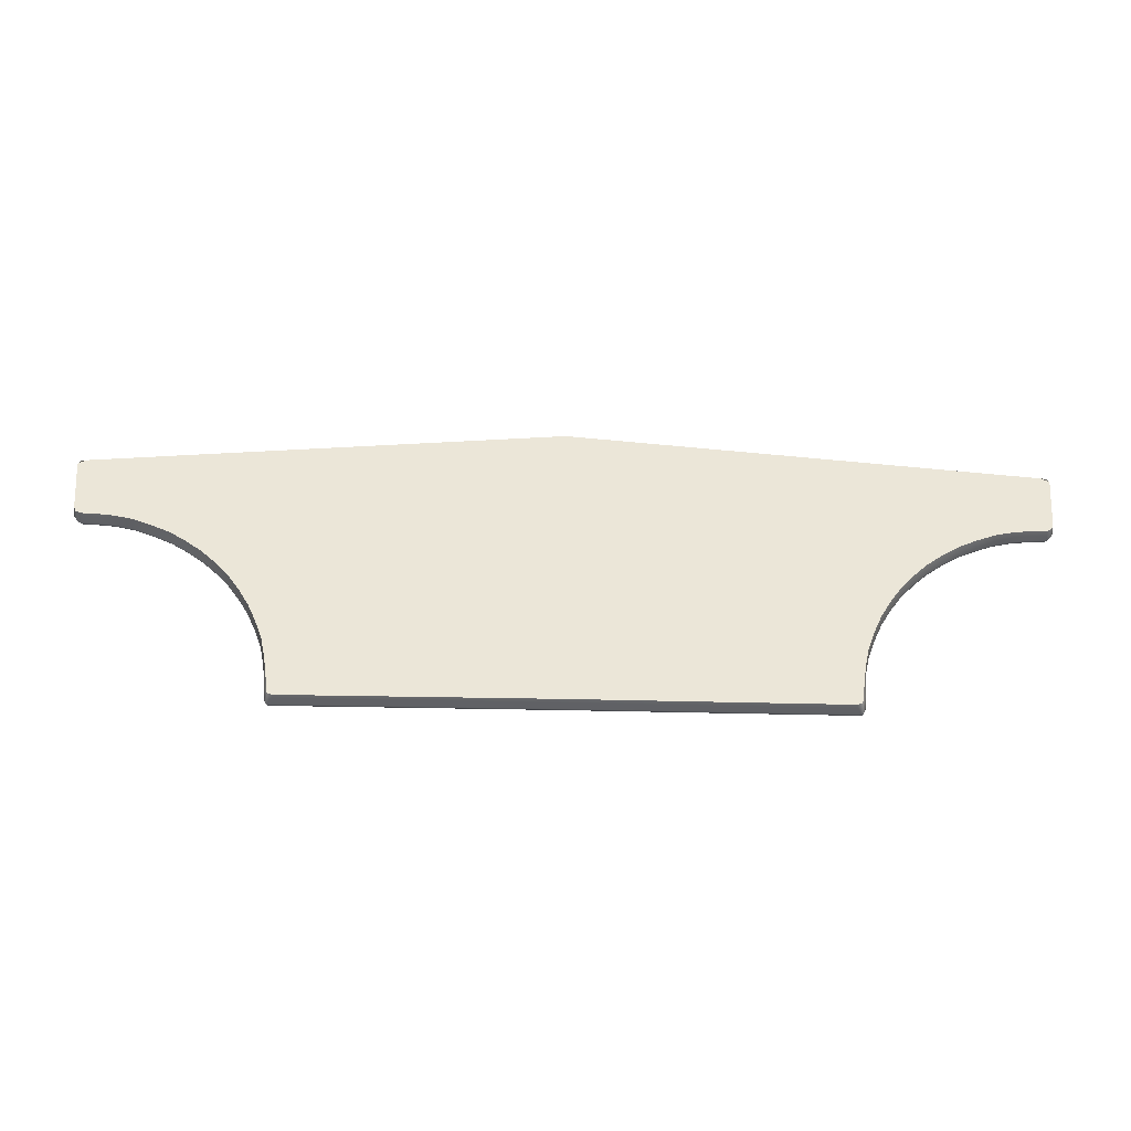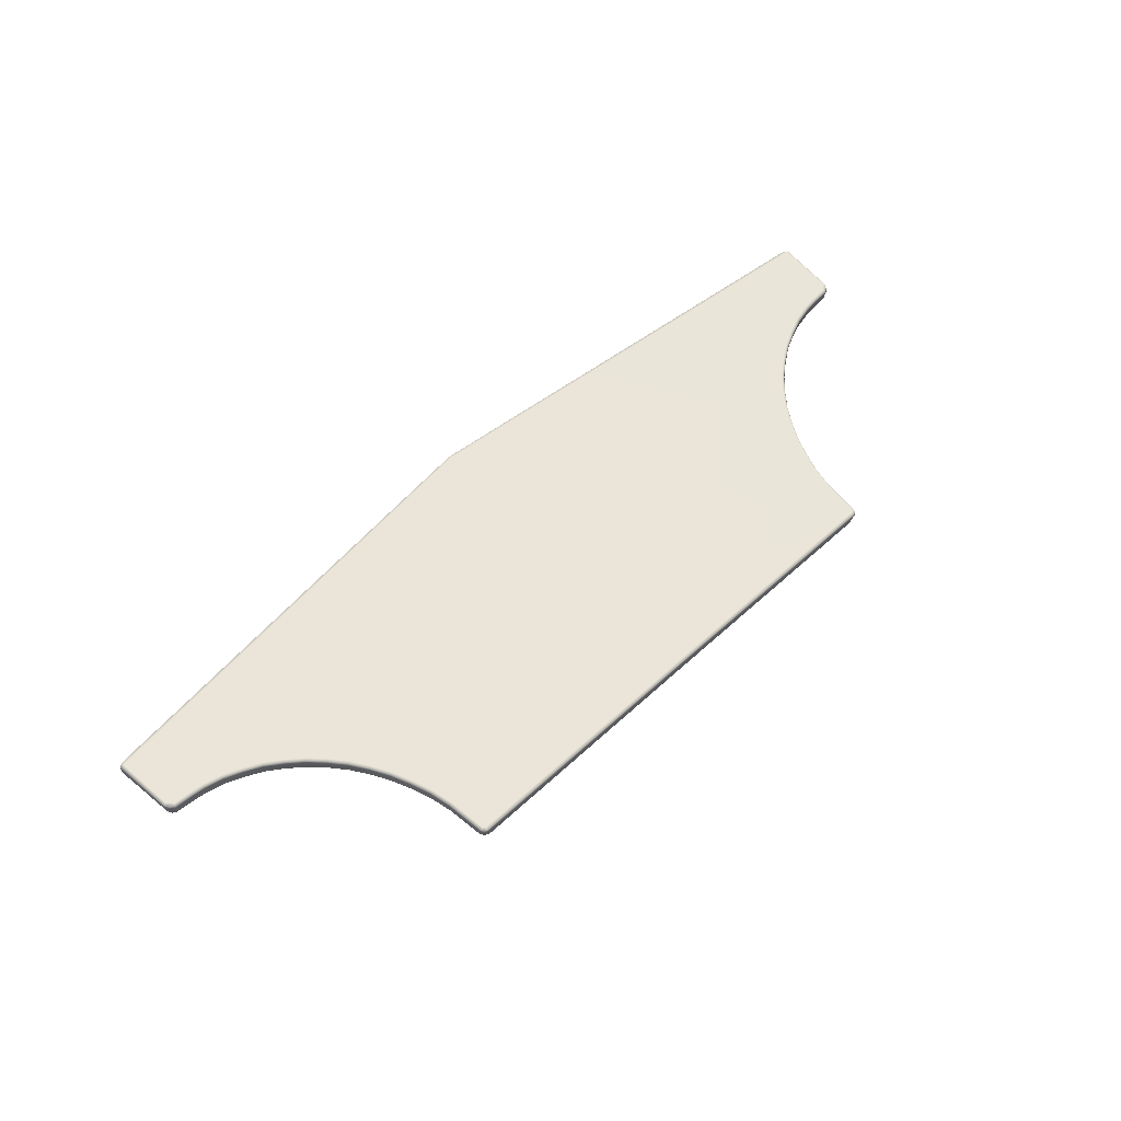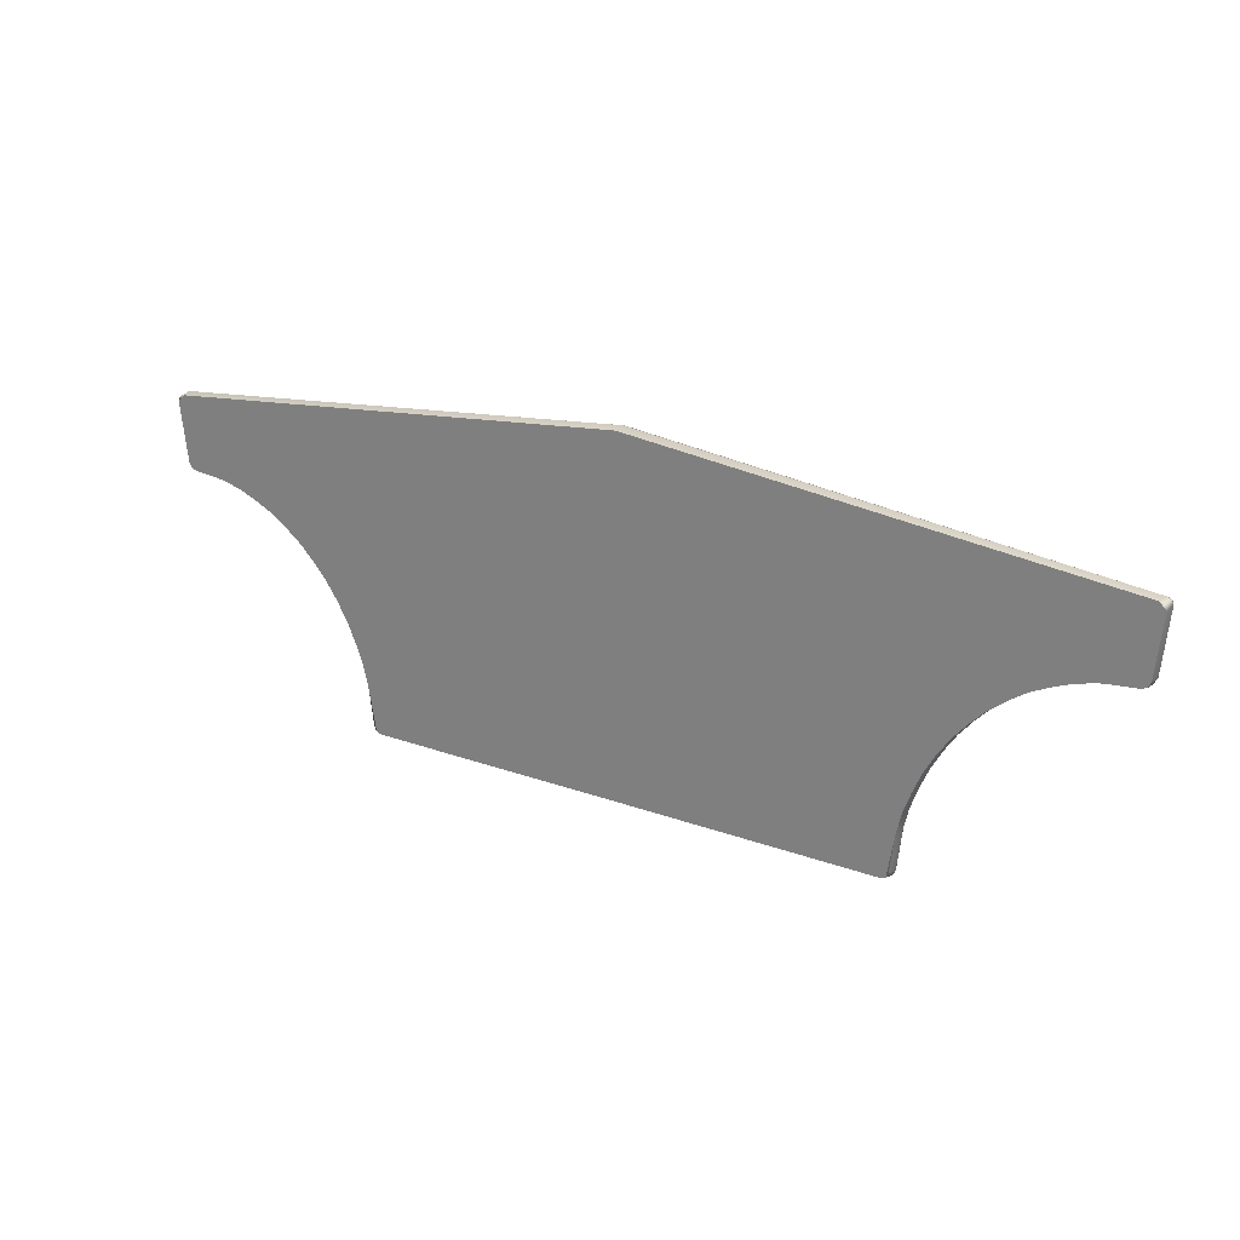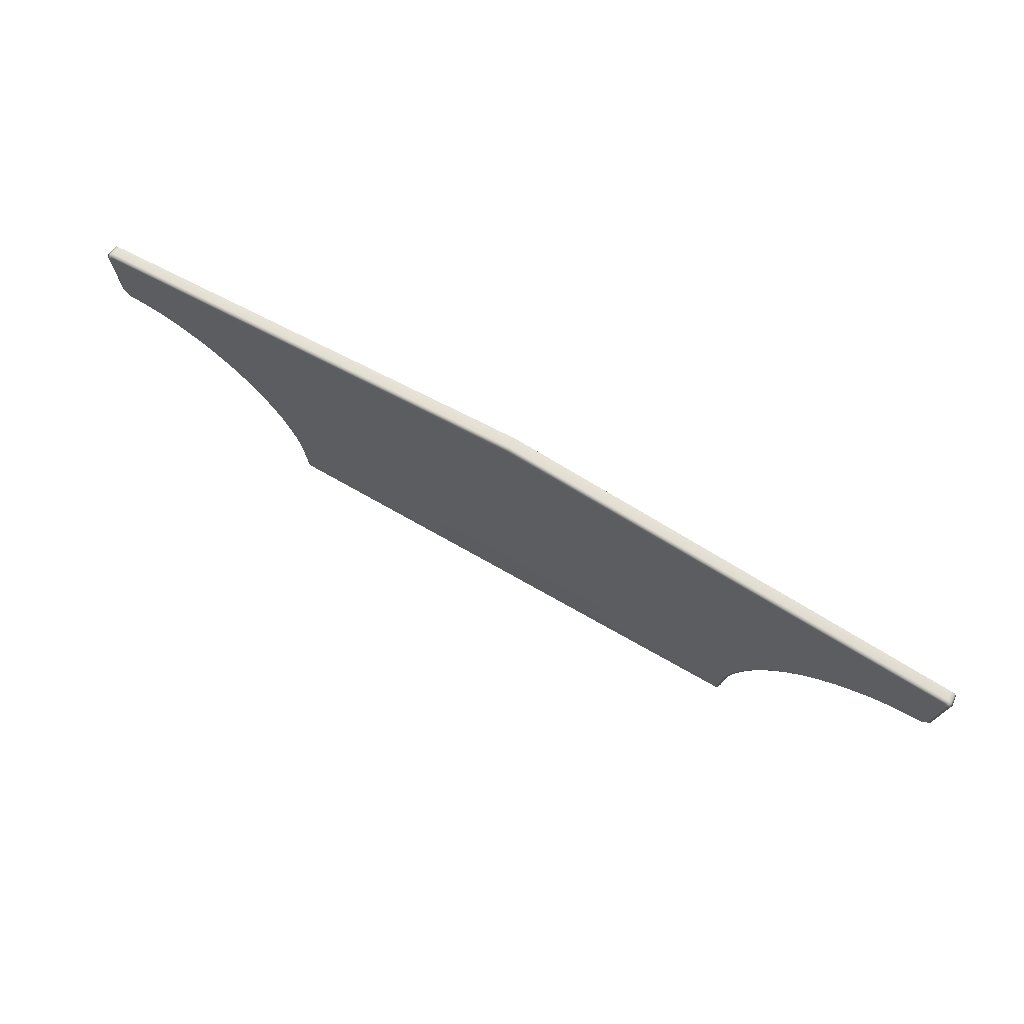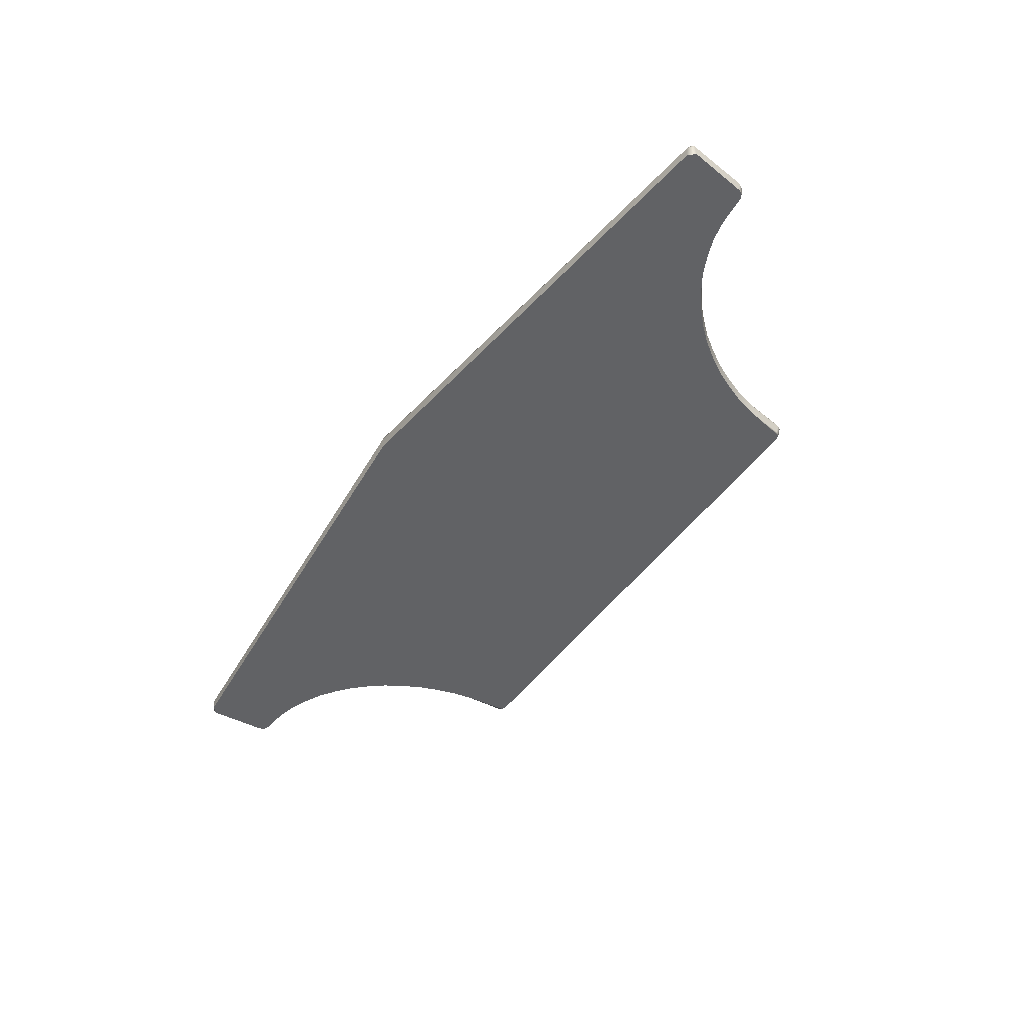
<metadata>
{"format":"obj","ext":"obj","renderer":"f3d","projection":"perspective","resolution":1024,"background":"white","views":[{"elev":-44.7,"azim":178.5,"up":"+Y"},{"elev":58.7,"azim":-43.4,"up":"+Z"},{"elev":23.8,"azim":-148.9,"up":"+Y"},{"elev":68.6,"azim":30.1,"up":"+Y"},{"elev":-50.6,"azim":-125.4,"up":"+Z"}]}
</metadata>
<code>
g VFX_Haunted_House_ForceField_MO
v 17.7 11.05 -0.01681
v 17.52 11.13 -0.001112
v 17.77 10.89 -0.03146
v -17.7 11.05 -0.01681
v -17.77 10.89 -0.03146
v -17.52 11.13 -0.001112
v 10.06 1.644 0
v 9.816 0.05432 0.014
v 9.91 0.2356 0.01341
v -9.816 0.05432 0.014
v -10.06 1.644 0
v -9.91 0.2356 0.01341
v 17.45 8.474 0.01056
v 17.53 8.673 0
v 17.27 8.38 0.0183
v 16.55 8.324 0.00634
v 16.06 8.265 0
v 15.34 8.088 -0.001961
v -6.183e-09 5.377 0
v 17.77 10.89 -0.03146
v 14.65 7.803 0
v 17.52 11.13 -0.001112
v 13.97 7.467 0
v -1.49e-08 12.96 0
v 13.35 7.035 0
v -17.52 11.13 -0.001112
v 12.74 6.548 6.676e-06
v -17.77 10.89 -0.03146
v 12.19 5.99 0
v 11.68 5.377 -4.005e-05
v 11.24 4.708 0
v 10.84 3.994 0.0002365
v 10.52 3.24 0
v -0 0 0
v 10.25 2.456 -0.001376
v 10.06 1.644 0
v -17.53 8.673 0
v 9.626 -0.01826 0.01341
v 9.816 0.05432 0.014
v -16.06 8.265 0
v -16.55 8.324 0.00634
v -17.27 8.38 0.0183
v -17.45 8.474 0.01056
v -15.34 8.088 -0.001961
v -14.65 7.803 0
v -13.97 7.467 0
v -13.35 7.035 0
v -12.74 6.548 6.676e-06
v -12.19 5.99 0
v -11.68 5.377 -4.005e-05
v -11.24 4.708 0
v -10.84 3.994 0.0002365
v -10.52 3.24 0
v -10.25 2.456 -0.001376
v -10.06 1.644 0
v -9.626 -0.01826 0.01341
v -9.816 0.05432 0.014
v 9.751 -0.03835 0.5439
v 9.869 -0.006078 0.5452
v 9.886 -0.02472 0.4263
v 9.73 -0.07526 0.4288
v -5.731e-11 -0.02183 0.5403
v 9.816 0.05432 0.014
v 9.626 -0.01826 0.01341
v -0 -0.05677 0.4247
v -0 0 0
v -9.626 -0.01826 0.01341
v -9.73 -0.07522 0.4286
v -9.816 0.05432 0.014
v -9.886 -0.02472 0.4263
v -9.75 -0.03859 0.5437
v -9.954 0.1254 0.429
v -9.91 0.2356 0.01341
v -10.12 1.633 0.4246
v -10.06 1.644 0
v -10.3 2.44 0.4243
v -10.25 2.456 -0.001376
v -10.52 3.24 0
v -9.916 0.1068 0.544
v -10.09 1.638 0.5403
v -9.869 -0.006078 0.5452
v -9.794 0.07821 0.6113
v -9.742 0.0745 0.594
v -9.805 0.1209 0.594
v -9.977 1.655 0.5902
v -10.27 2.449 0.5399
v -1.901e-10 0.08826 0.5902
v -10.16 2.478 0.5898
v 9.747 0.07563 0.594
v -10.44 3.272 0.5902
v 9.978 1.657 0.5902
v -10.76 4.032 0.5902
v -10.54 3.232 0.5403
v 9.794 0.07821 0.6113
v 9.869 -0.006078 0.5452
v -10.86 3.984 0.5403
v -10.89 3.969 0.4247
v -10.58 3.22 0.4246
v -10.84 3.994 0.0002365
v -11.24 4.708 0
v 9.806 0.1259 0.594
v 9.916 0.1084 0.5439
v 9.886 -0.02472 0.4263
v 10.09 1.638 0.5403
v 9.954 0.1254 0.4289
v 9.816 0.05432 0.014
v 9.91 0.2356 0.01341
v 10.12 1.633 0.4246
v 10.06 1.644 0
v 10.27 2.45 0.5399
v 10.3 2.44 0.4243
v 10.25 2.456 -0.001376
v 10.52 3.24 0
v 10.16 2.481 0.5898
v 10.44 3.274 0.5902
v 10.54 3.233 0.5403
v 10.58 3.22 0.4246
v 10.89 3.969 0.4247
v 10.84 3.994 0.0002365
v 11.24 4.708 0
v 10.86 3.985 0.5403
v 10.77 4.034 0.5902
v 11.17 4.754 0.5902
v -0.002468 5.429 0.5902
v 11.26 4.697 0.5403
v 11.29 4.678 0.4246
v 11.73 5.343 0.4246
v 11.68 5.377 -4.005e-05
v 12.19 5.99 0
v 11.7 5.364 0.5402
v -11.16 4.753 0.5902
v 11.61 5.43 0.5902
v 12.13 6.049 0.5902
v 12.21 5.975 0.5403
v 12.24 5.951 0.4246
v 12.78 6.505 0.4246
v 12.74 6.548 6.676e-06
v 13.35 7.035 0
v 12.75 6.531 0.5403
v -11.26 4.696 0.5403
v 12.68 6.613 0.5902
v 13.29 7.105 0.5902
v 13.36 7.017 0.5403
v 13.38 6.989 0.4246
v 14 7.418 0.4246
v 13.97 7.467 0
v 14.65 7.803 0
v -11.61 5.429 0.5902
v 13.93 7.543 0.5902
v 14.62 7.884 0.5902
v 13.98 7.448 0.5403
v -11.7 5.363 0.5402
v -11.73 5.343 0.4246
v 14.66 7.783 0.5402
v 14.68 7.751 0.4246
v 15.36 8.034 0.4241
v 15.34 8.088 -0.001961
v 16.06 8.265 0
v -12.13 6.048 0.5902
v 15.35 8.067 0.5398
v 16.08 8.21 0.4246
v 16.55 8.324 0.00634
v 16.57 8.268 0.4261
v 17.27 8.38 0.0183
v 16.07 8.244 0.5403
v -12.21 5.974 0.5402
v 15.32 8.173 0.5897
v 17.29 8.323 0.4289
v 17.48 8.444 0.393
v 17.45 8.474 0.01056
v 17.53 8.673 0
v 17.59 8.643 0.4241
v 17.77 10.89 -0.03146
v 17.45 8.47 0.5106
v 17.28 8.356 0.5447
v 16.57 8.303 0.5418
v 17.82 10.98 0.385
v 17.7 11.05 -0.01681
v 17.37 8.548 0.5615
v 17.25 8.463 0.5948
v 16.56 8.413 0.5918
v 17.55 8.65 0.5398
v 17.45 8.681 0.5898
v 17.65 10.92 0.5245
v 16.05 8.353 0.5902
v 17.77 10.97 0.4987
v 17.73 11.07 0.3813
v 17.55 10.99 0.4943
v 17.71 11.05 0.4987
v 17.61 11.16 0.3663
v 17.52 11.13 -0.001112
v 17.63 10.97 0.5489
v 17.61 11.11 0.4812
v -0.005899 12.86 0.5902
v -14.62 7.883 0.5902
v -0.001769 12.97 0.541
v -1.49e-08 13.01 0.4263
v -1.49e-08 12.96 0
v -17.52 11.13 -0.001112
v -17.55 10.99 0.4943
v -17.61 11.16 0.3663
v -17.7 11.05 -0.01681
v -17.61 11.11 0.4812
v -17.73 11.07 0.382
v -17.82 10.98 0.385
v -17.77 10.89 -0.03146
v -17.59 8.643 0.4242
v -17.53 8.673 0
v -17.77 10.97 0.4987
v -17.71 11.05 0.4993
v -17.64 10.97 0.5499
v -17.65 10.92 0.5245
v -17.48 8.444 0.393
v -17.45 8.474 0.01056
v -17.27 8.38 0.0183
v -17.55 8.649 0.5398
v -17.45 8.469 0.5106
v -17.29 8.323 0.4288
v -16.57 8.268 0.4261
v -16.55 8.324 0.00634
v -17.28 8.356 0.5447
v -17.37 8.547 0.5615
v -16.08 8.21 0.4247
v -16.06 8.265 0
v -17.45 8.679 0.5898
v -17.25 8.463 0.5948
v -16.57 8.303 0.5418
v -16.56 8.413 0.5918
v -16.07 8.244 0.5403
v -15.36 8.034 0.4242
v -15.34 8.088 -0.001961
v -14.65 7.803 0
v -16.05 8.353 0.5902
v -15.35 8.067 0.5398
v -15.31 8.172 0.5897
v -14.66 7.783 0.5402
v -14.68 7.751 0.4246
v -14 7.418 0.4246
v -13.97 7.467 0
v -13.35 7.035 0
v -13.98 7.448 0.5402
v -13.93 7.543 0.5902
v -13.29 7.105 0.5902
v -13.36 7.017 0.5402
v -13.38 6.989 0.4246
v -12.78 6.505 0.4246
v -12.74 6.548 6.676e-06
v -12.19 5.99 0
v -12.68 6.613 0.5902
v -12.75 6.531 0.5403
v -12.24 5.951 0.4246
v -11.68 5.377 -4.005e-05
v -11.29 4.678 0.4246
g VFX_Haunted_House_ForceField_MO_0
f 3 2 1
f 6 5 4
f 9 8 7
f 12 11 10
f 15 14 13
f 15 16 14
f 17 14 16
f 17 18 14
f 14 18 19
f 20 14 19
f 21 19 18
f 20 19 22
f 23 19 21
f 22 19 24
f 25 19 23
f 19 26 24
f 19 25 27
f 19 28 26
f 19 27 29
f 19 29 30
f 31 19 30
f 32 19 31
f 33 19 32
f 33 34 19
f 35 34 33
f 36 34 35
f 19 37 28
f 34 36 38
f 38 36 39
f 19 40 37
f 37 40 41
f 37 41 42
f 37 42 43
f 19 44 40
f 19 45 44
f 19 46 45
f 47 46 19
f 47 19 48
f 48 19 49
f 49 19 50
f 19 51 50
f 19 52 51
f 19 53 52
f 19 34 53
f 34 54 53
f 34 55 54
f 34 56 55
f 55 56 57
f 60 59 58
f 60 58 61
f 61 58 62
f 61 63 60
f 61 64 63
f 64 61 65
f 61 62 65
f 64 65 66
f 65 67 66
f 65 68 67
f 62 68 65
f 68 69 67
f 68 70 69
f 62 71 68
f 71 70 68
f 69 70 72
f 69 72 73
f 74 73 72
f 74 75 73
f 75 74 76
f 75 76 77
f 78 77 76
f 70 79 72
f 80 74 72
f 80 72 79
f 71 81 70
f 70 81 79
f 82 81 71
f 79 81 82
f 82 71 83
f 83 71 62
f 79 82 84
f 84 80 79
f 83 84 82
f 85 84 83
f 84 85 80
f 74 80 86
f 74 86 76
f 83 62 87
f 85 83 87
f 80 85 88
f 80 88 86
f 85 87 88
f 62 89 87
f 62 58 89
f 88 87 90
f 86 88 90
f 89 91 87
f 90 87 92
f 76 86 93
f 86 90 93
f 58 94 89
f 58 95 94
f 96 90 92
f 96 93 90
f 97 93 96
f 76 93 98
f 97 98 93
f 78 76 98
f 78 98 97
f 78 97 99
f 100 99 97
f 101 89 94
f 89 101 91
f 94 95 102
f 94 102 101
f 102 95 103
f 104 101 102
f 104 91 101
f 102 103 105
f 105 104 102
f 106 105 103
f 106 107 105
f 108 105 107
f 105 108 104
f 108 107 109
f 91 104 110
f 110 104 108
f 111 108 109
f 110 108 111
f 111 109 112
f 111 112 113
f 91 110 114
f 87 91 114
f 115 114 110
f 87 114 115
f 116 110 111
f 115 110 116
f 111 113 117
f 116 111 117
f 118 117 113
f 116 117 118
f 118 113 119
f 118 119 120
f 115 116 121
f 116 118 121
f 87 115 122
f 115 121 122
f 123 122 121
f 87 122 123
f 87 123 124
f 125 121 118
f 123 121 125
f 118 120 126
f 125 118 126
f 127 126 120
f 125 126 127
f 127 120 128
f 127 128 129
f 123 125 130
f 125 127 130
f 124 131 87
f 92 87 131
f 96 92 131
f 123 130 132
f 124 123 132
f 133 132 130
f 132 133 124
f 134 130 127
f 133 130 134
f 127 129 135
f 134 127 135
f 136 135 129
f 134 135 136
f 136 129 137
f 136 137 138
f 133 134 139
f 134 136 139
f 96 131 140
f 97 96 140
f 124 133 141
f 133 139 141
f 124 141 142
f 142 141 139
f 143 139 136
f 142 139 143
f 136 138 144
f 143 136 144
f 145 144 138
f 143 144 145
f 145 138 146
f 145 146 147
f 131 124 148
f 124 142 149
f 124 149 150
f 142 143 151
f 142 151 149
f 143 145 151
f 150 149 151
f 152 131 148
f 152 140 131
f 153 140 152
f 154 151 145
f 150 151 154
f 145 147 155
f 154 145 155
f 156 155 147
f 154 155 156
f 156 147 157
f 156 157 158
f 152 148 159
f 148 124 159
f 154 156 160
f 150 154 160
f 156 158 161
f 160 156 161
f 161 158 162
f 161 162 163
f 164 163 162
f 160 161 165
f 163 165 161
f 152 159 166
f 153 152 166
f 150 160 167
f 167 160 165
f 164 168 163
f 169 168 164
f 169 164 170
f 169 170 171
f 169 171 172
f 172 171 173
f 174 168 169
f 174 169 172
f 175 163 168
f 174 175 168
f 163 176 165
f 175 176 163
f 172 173 177
f 177 173 178
f 179 175 174
f 180 176 175
f 179 180 175
f 165 176 181
f 180 181 176
f 174 172 182
f 179 174 182
f 183 180 179
f 180 183 181
f 179 182 183
f 181 183 184
f 184 183 182
f 165 181 185
f 184 185 181
f 167 165 185
f 184 167 185
f 186 182 172
f 186 172 177
f 184 182 186
f 187 186 177
f 177 178 187
f 167 184 188
f 167 188 150
f 189 184 186
f 187 189 186
f 178 190 187
f 178 191 190
f 189 192 184
f 188 184 192
f 193 189 187
f 192 189 193
f 193 187 190
f 192 193 188
f 194 150 188
f 194 124 150
f 194 195 124
f 196 188 193
f 190 196 193
f 196 194 188
f 197 190 191
f 190 197 196
f 197 191 198
f 197 198 199
f 196 200 194
f 194 200 195
f 197 199 201
f 202 201 199
f 197 203 196
f 197 201 203
f 196 203 200
f 202 204 201
f 204 203 201
f 205 204 202
f 205 202 206
f 206 207 205
f 206 208 207
f 209 204 205
f 207 209 205
f 204 210 203
f 209 210 204
f 203 210 211
f 203 211 200
f 211 210 209
f 212 200 211
f 211 209 212
f 208 213 207
f 208 214 213
f 215 213 214
f 207 216 209
f 216 212 209
f 207 213 217
f 207 217 216
f 215 218 213
f 218 217 213
f 215 219 218
f 215 220 219
f 218 221 217
f 219 221 218
f 216 217 222
f 221 222 217
f 223 219 220
f 223 220 224
f 216 222 225
f 216 225 212
f 221 226 222
f 226 225 222
f 219 227 221
f 227 226 221
f 227 219 223
f 226 228 225
f 227 228 226
f 225 228 212
f 228 227 229
f 227 223 229
f 224 230 223
f 224 231 230
f 232 230 231
f 233 212 228
f 228 229 233
f 223 234 229
f 234 233 229
f 223 230 234
f 235 212 233
f 234 235 233
f 235 200 212
f 235 195 200
f 234 195 235
f 230 236 234
f 234 236 195
f 232 237 230
f 230 237 236
f 232 238 237
f 238 236 237
f 232 239 238
f 240 238 239
f 241 195 236
f 238 241 236
f 241 242 195
f 242 124 195
f 241 243 242
f 243 124 242
f 238 244 241
f 241 244 243
f 240 245 238
f 238 245 244
f 240 246 245
f 246 244 245
f 240 247 246
f 248 246 247
f 249 124 243
f 159 124 249
f 250 243 244
f 250 249 243
f 250 159 249
f 246 250 244
f 250 166 159
f 246 166 250
f 246 251 166
f 248 251 246
f 153 166 251
f 248 153 251
f 248 252 153
f 100 153 252
f 100 253 153
f 153 253 140
f 100 97 253
f 97 140 253

</code>
